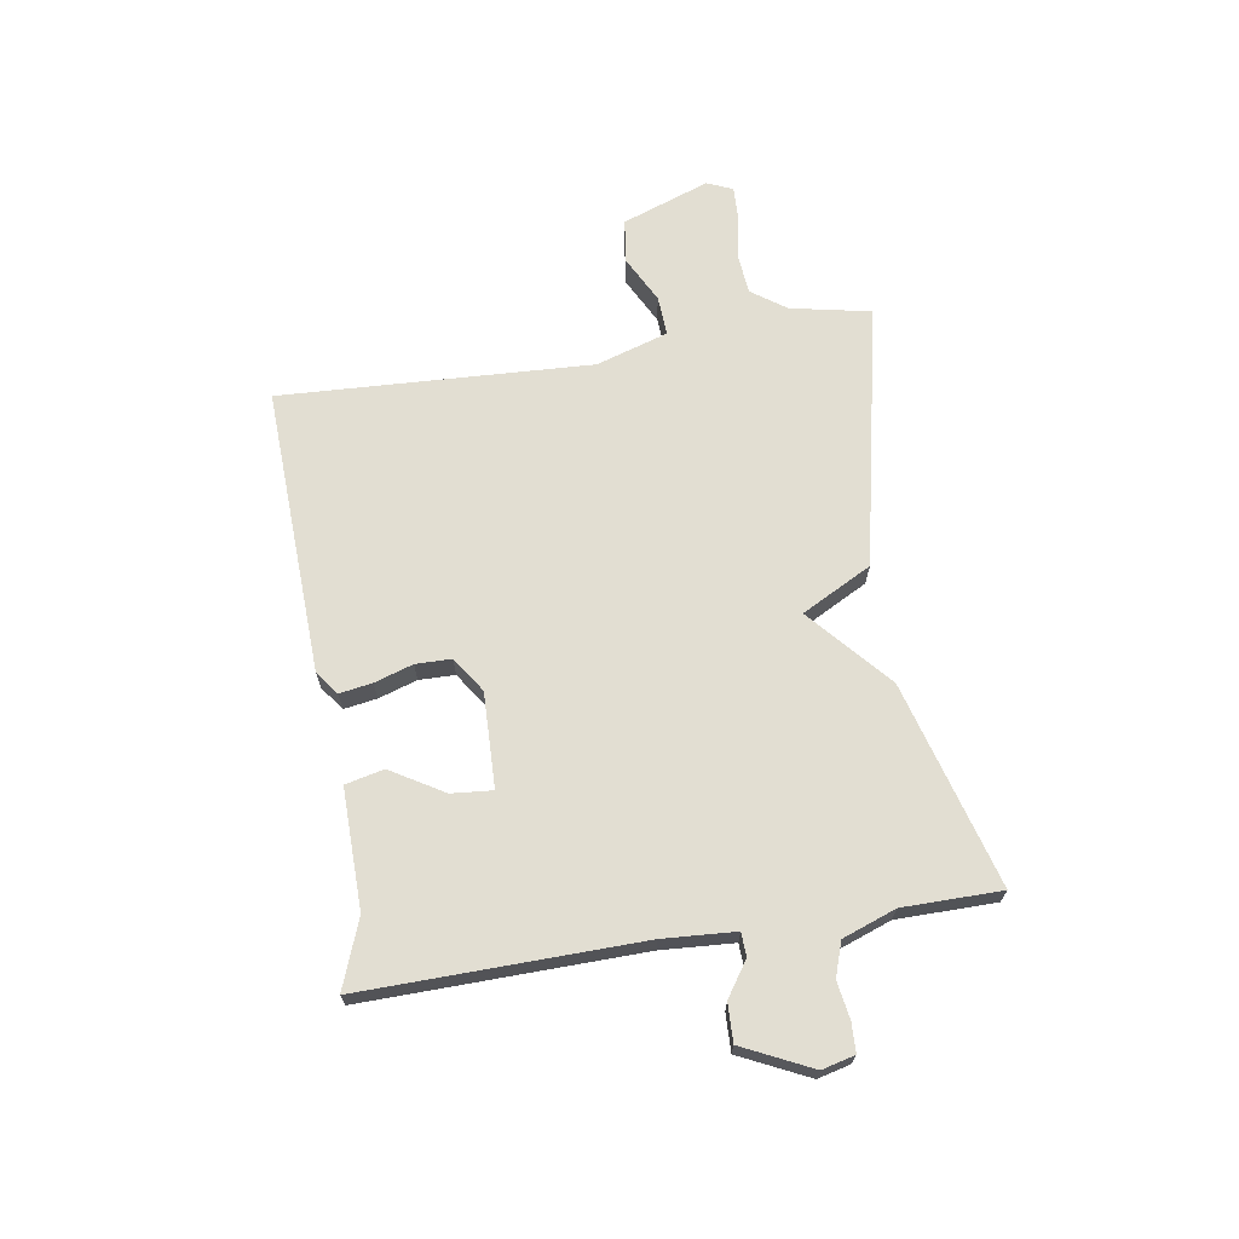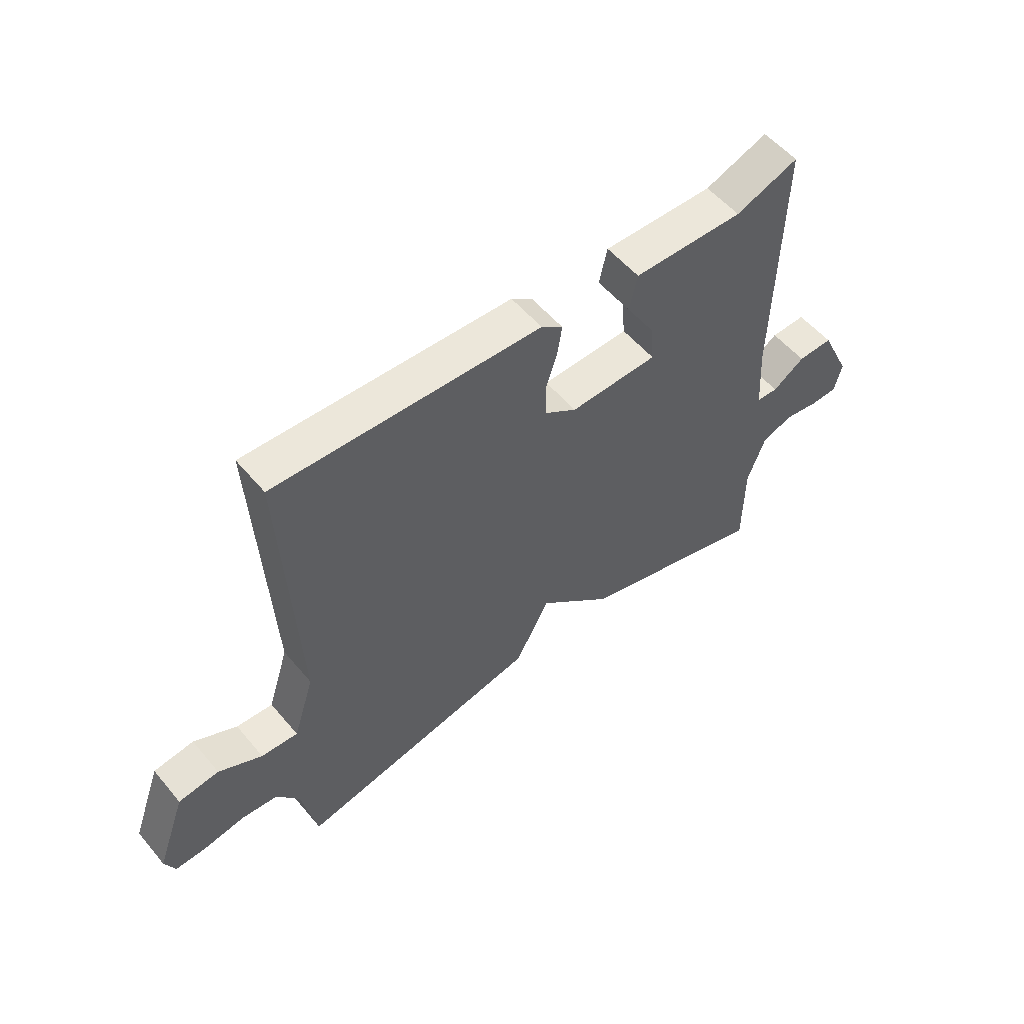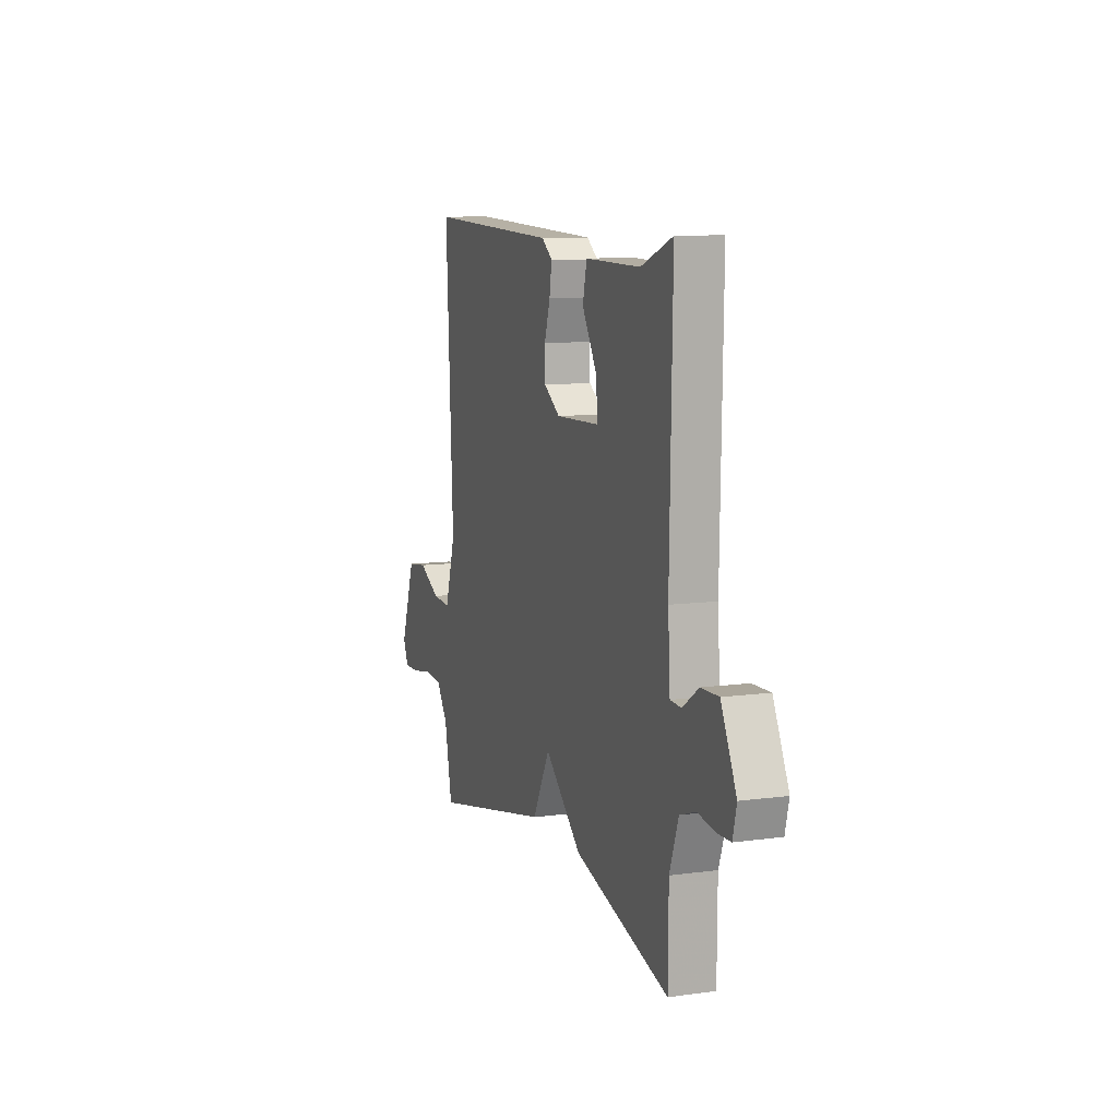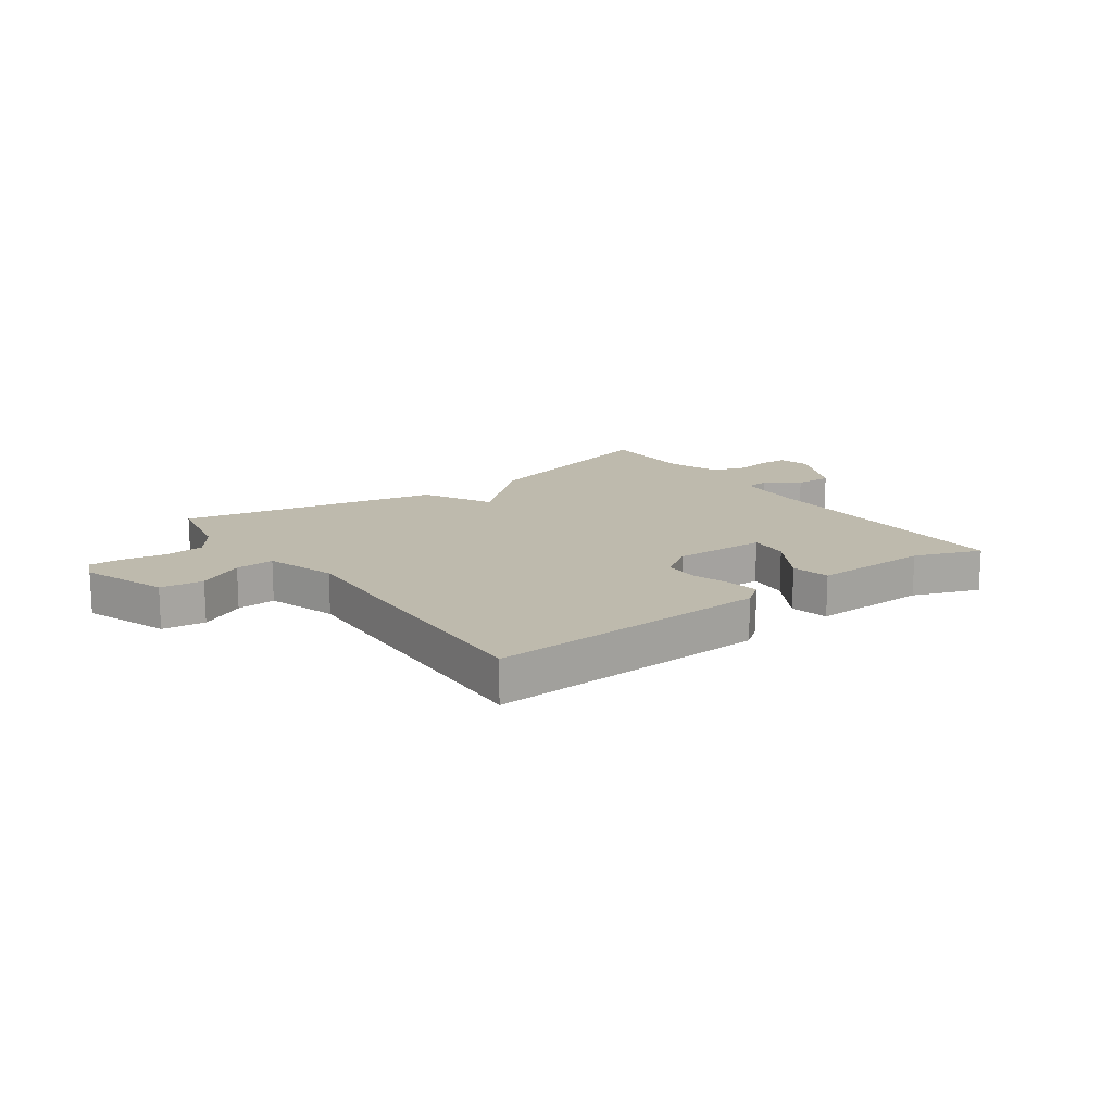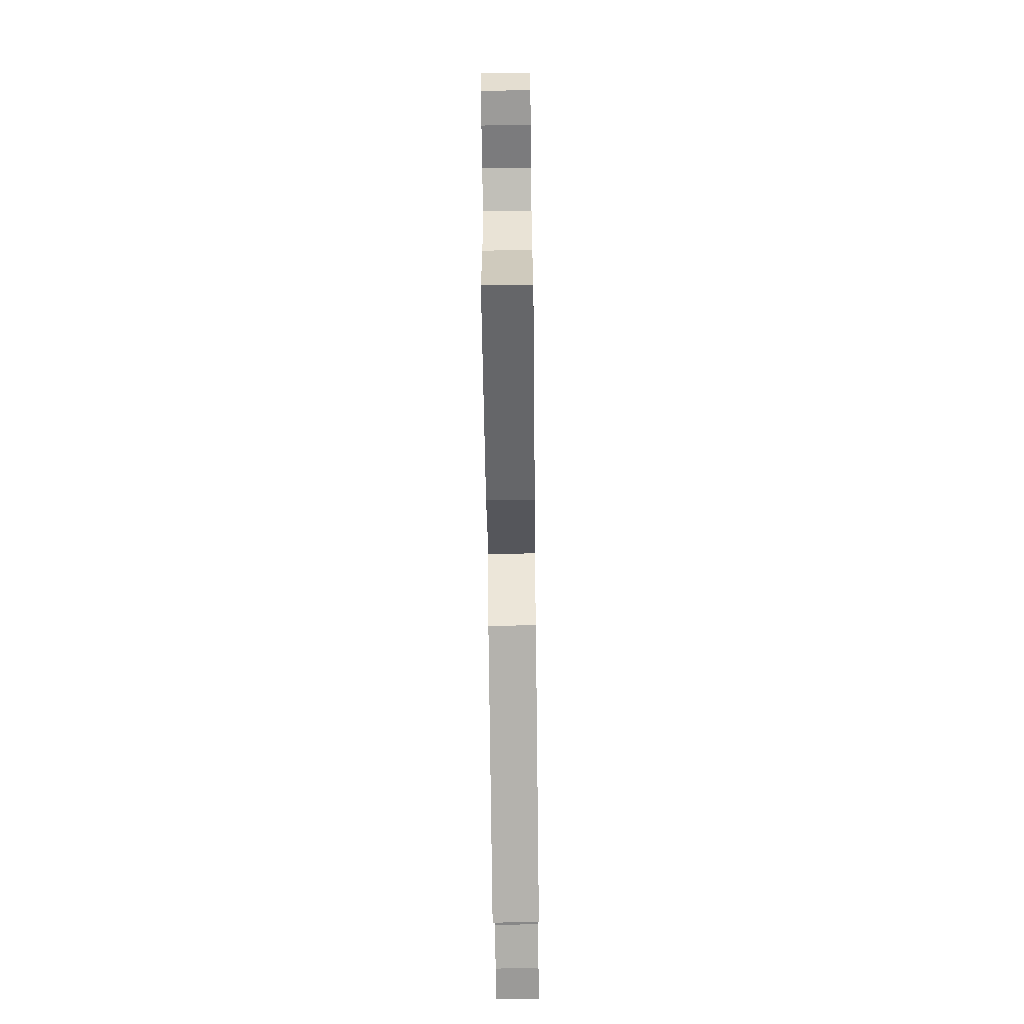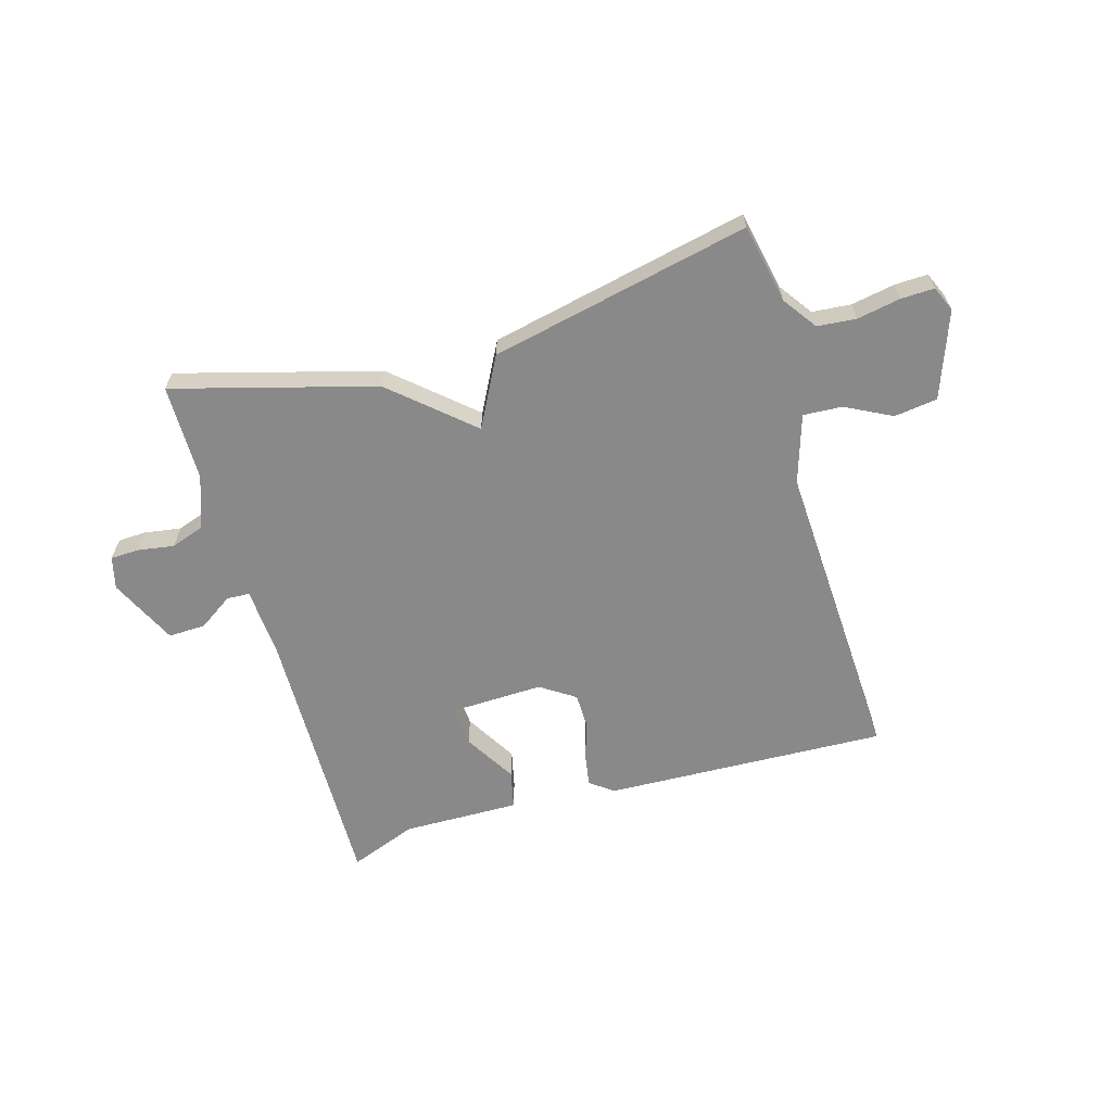
<metadata>
{"format":"obj","ext":"obj","renderer":"f3d","projection":"perspective","resolution":1024,"background":"white","views":[{"elev":67.8,"azim":80.9,"up":"+Y"},{"elev":54.7,"azim":-39.2,"up":"+Z"},{"elev":9.8,"azim":70.7,"up":"+Z"},{"elev":15.4,"azim":-36.0,"up":"+Y"},{"elev":-67.4,"azim":90.7,"up":"+Z"},{"elev":-63.3,"azim":-163.8,"up":"+Y"}]}
</metadata>
<code>
v 0.5 0.07 0.5
v 0.491 0.07 0.028
v 0.499 0.07 -0.096
v 0.539 0.07 -0.098
v 0.598 0.07 -0.058
v 0.663 0.07 -0.056
v 0.719 0.07 -0.173
v 0.705 0.07 -0.229
v 0.656 0.07 -0.231
v 0.592 0.07 -0.221
v 0.534 0.07 -0.241
v 0.501 0.07 -0.332
v 0.5 0.07 -0.5
v 0.151 0.07 -0.403
v 0.014 0.07 -0.283
v -0.049 0.07 -0.403
v -0.5 0.07 -0.5
v -0.528 0.07 -0.363
v -0.57 0.07 -0.304
v -0.638 0.07 -0.298
v -0.713 0.07 -0.312
v -0.771 0.07 -0.314
v -0.79 0.07 -0.27
v -0.736 0.07 -0.121
v -0.661 0.07 -0.111
v -0.581 0.07 -0.152
v -0.513 0.07 -0.156
v -0.474 0.07 -0.033
v -0.5 0.07 0.5
v -0.008 0.07 0.481
v 0.032 0.07 0.451
v 0.023 0.07 0.395
v 0.002 0.07 0.329
v 0.003 0.07 0.268
v 0.063 0.07 0.228
v 0.225 0.07 0.233
v 0.219 0.07 0.303
v 0.165 0.07 0.393
v 0.18 0.07 0.459
v 0.384 0.07 0.456
v 0.5 0 0.5
v 0.491 0 0.028
v 0.499 0 -0.096
v 0.539 0 -0.098
v 0.598 0 -0.058
v 0.663 0 -0.056
v 0.719 0 -0.173
v 0.705 0 -0.229
v 0.656 0 -0.231
v 0.592 0 -0.221
v 0.534 0 -0.241
v 0.501 0 -0.332
v 0.5 0 -0.5
v 0.151 0 -0.403
v 0.014 0 -0.283
v -0.049 0 -0.403
v -0.5 0 -0.5
v -0.528 0 -0.363
v -0.57 0 -0.304
v -0.638 0 -0.298
v -0.713 0 -0.312
v -0.771 0 -0.314
v -0.79 0 -0.27
v -0.736 0 -0.121
v -0.661 0 -0.111
v -0.581 0 -0.152
v -0.513 0 -0.156
v -0.474 0 -0.033
v -0.5 0 0.5
v -0.008 0 0.481
v 0.032 0 0.451
v 0.023 0 0.395
v 0.002 0 0.329
v 0.003 0 0.268
v 0.063 0 0.228
v 0.225 0 0.233
v 0.219 0 0.303
v 0.165 0 0.393
v 0.18 0 0.459
v 0.384 0 0.456
f 37 38 39 40
f 40 1 2
f 37 40 2
f 36 37 2
f 35 36 2 3
f 34 35 3
f 31 32 33
f 30 31 33
f 29 30 33
f 28 29 33
f 27 28 33 34
f 24 25 26
f 23 24 26
f 22 23 26
f 21 22 26
f 20 21 26
f 19 20 26 27
f 27 34 3
f 19 27 3
f 18 19 3
f 15 16 17 18
f 12 13 14 15
f 11 12 15
f 10 11 15
f 8 9 10
f 7 8 10
f 6 7 10
f 5 6 10
f 4 5 10
f 4 10 15
f 3 4 15 18
f 80 79 78 77
f 42 41 80
f 42 80 77
f 42 77 76
f 43 42 76 75
f 43 75 74
f 73 72 71
f 73 71 70
f 73 70 69
f 73 69 68
f 74 73 68 67
f 66 65 64
f 66 64 63
f 66 63 62
f 66 62 61
f 66 61 60
f 67 66 60 59
f 43 74 67
f 43 67 59
f 43 59 58
f 58 57 56 55
f 55 54 53 52
f 55 52 51
f 55 51 50
f 50 49 48
f 50 48 47
f 50 47 46
f 50 46 45
f 50 45 44
f 55 50 44
f 58 55 44 43
f 1 41 42 2
f 2 42 43 3
f 3 43 44 4
f 4 44 45 5
f 5 45 46 6
f 6 46 47 7
f 7 47 48 8
f 8 48 49 9
f 9 49 50 10
f 10 50 51 11
f 11 51 52 12
f 12 52 53 13
f 13 53 54 14
f 14 54 55 15
f 15 55 56 16
f 16 56 57 17
f 17 57 58 18
f 18 58 59 19
f 19 59 60 20
f 20 60 61 21
f 21 61 62 22
f 22 62 63 23
f 23 63 64 24
f 24 64 65 25
f 25 65 66 26
f 26 66 67 27
f 27 67 68 28
f 28 68 69 29
f 29 69 70 30
f 30 70 71 31
f 31 71 72 32
f 32 72 73 33
f 33 73 74 34
f 34 74 75 35
f 35 75 76 36
f 36 76 77 37
f 37 77 78 38
f 38 78 79 39
f 39 79 80 40
f 40 80 41 1

</code>
